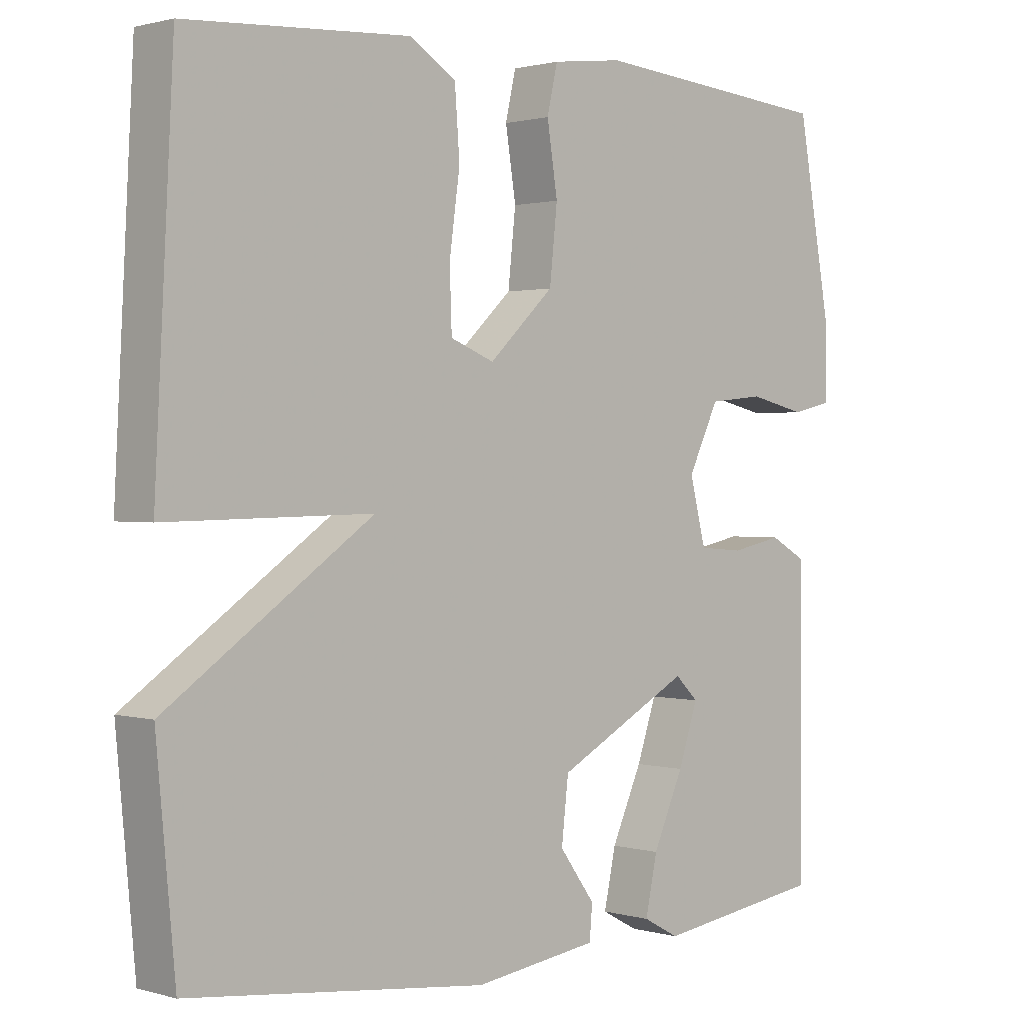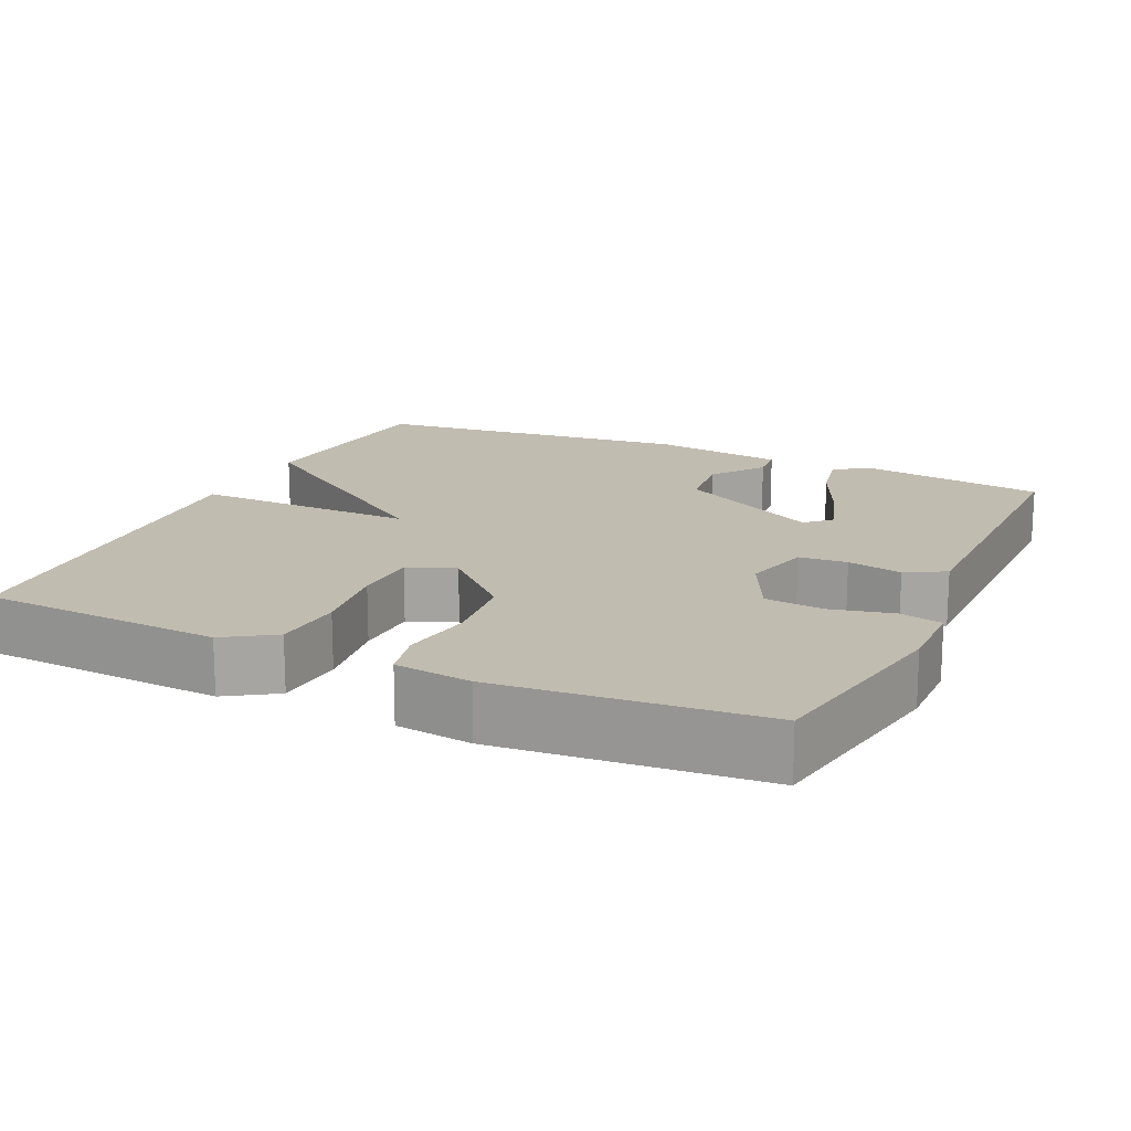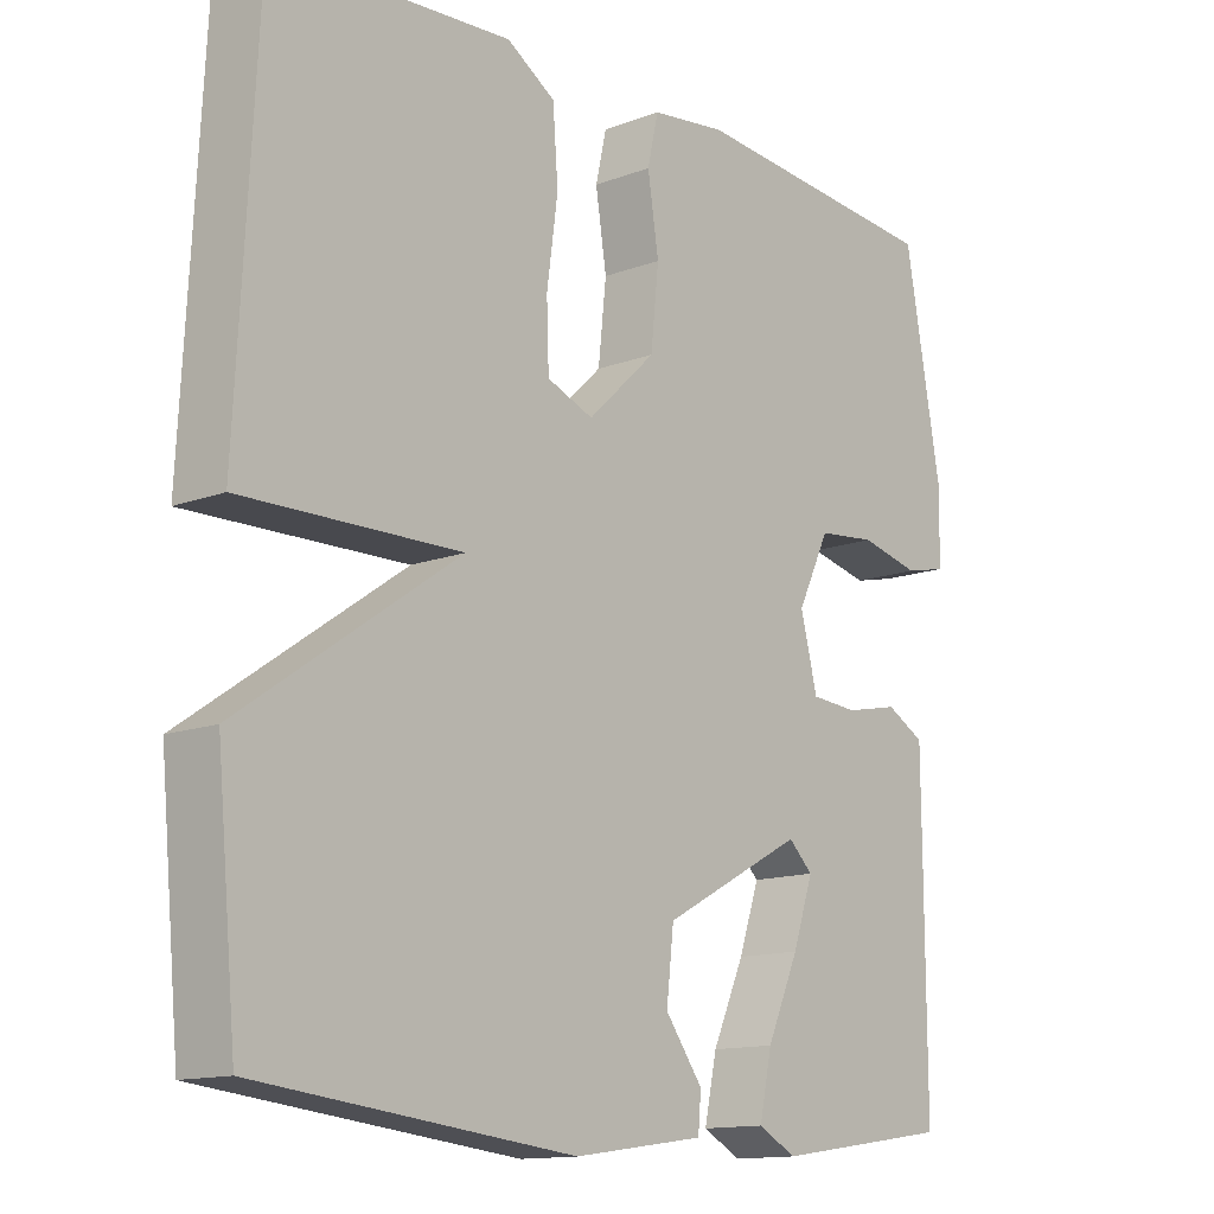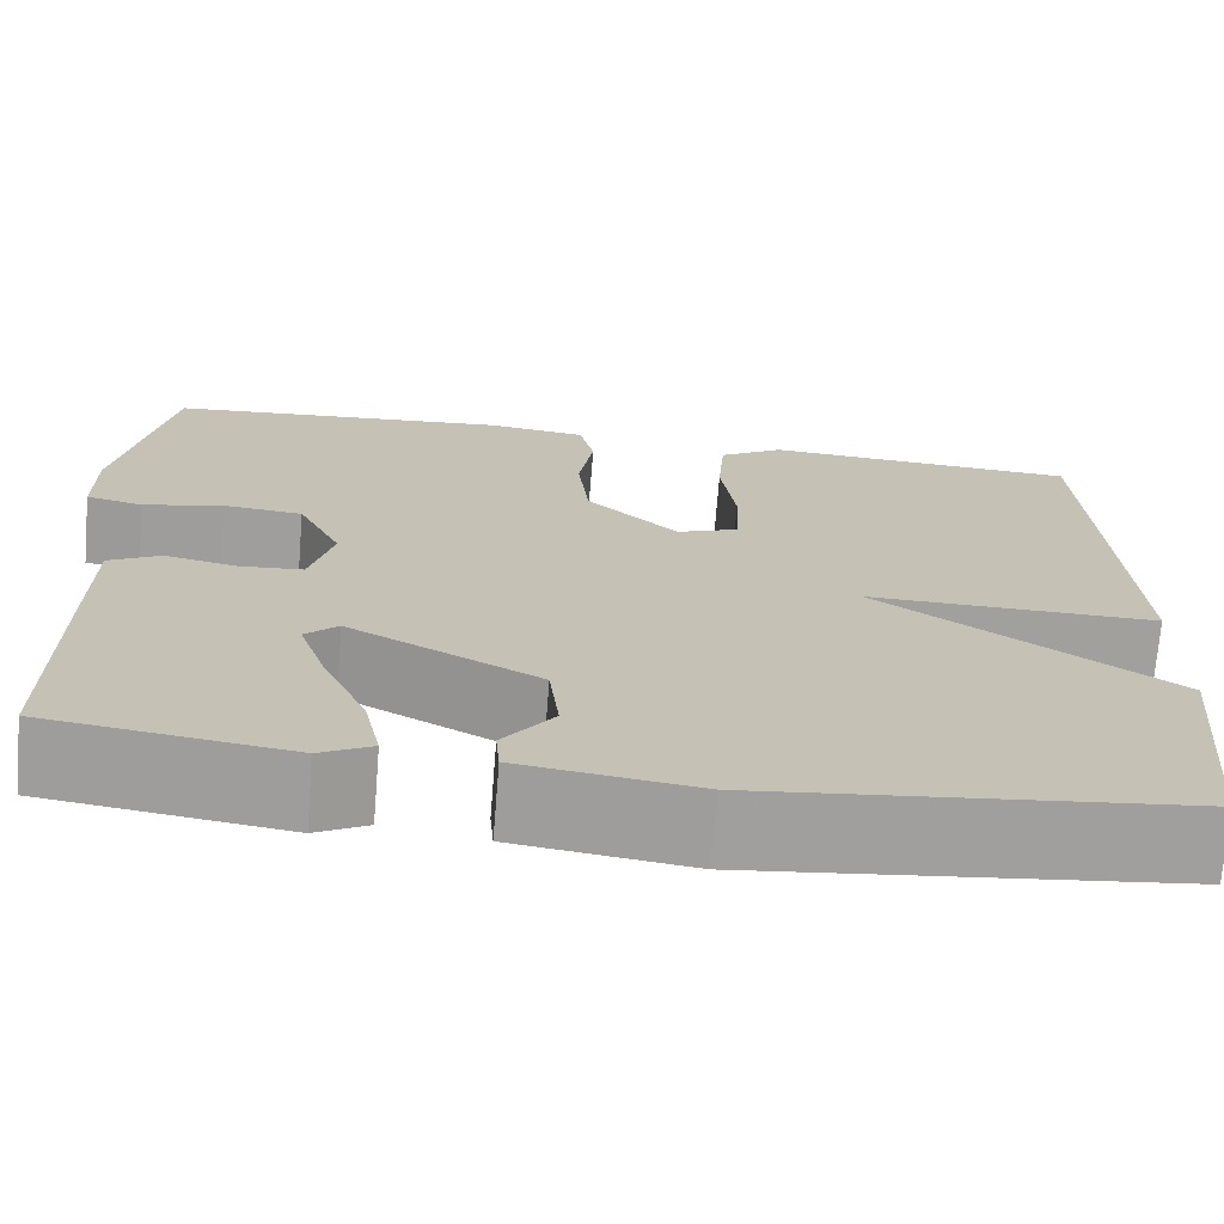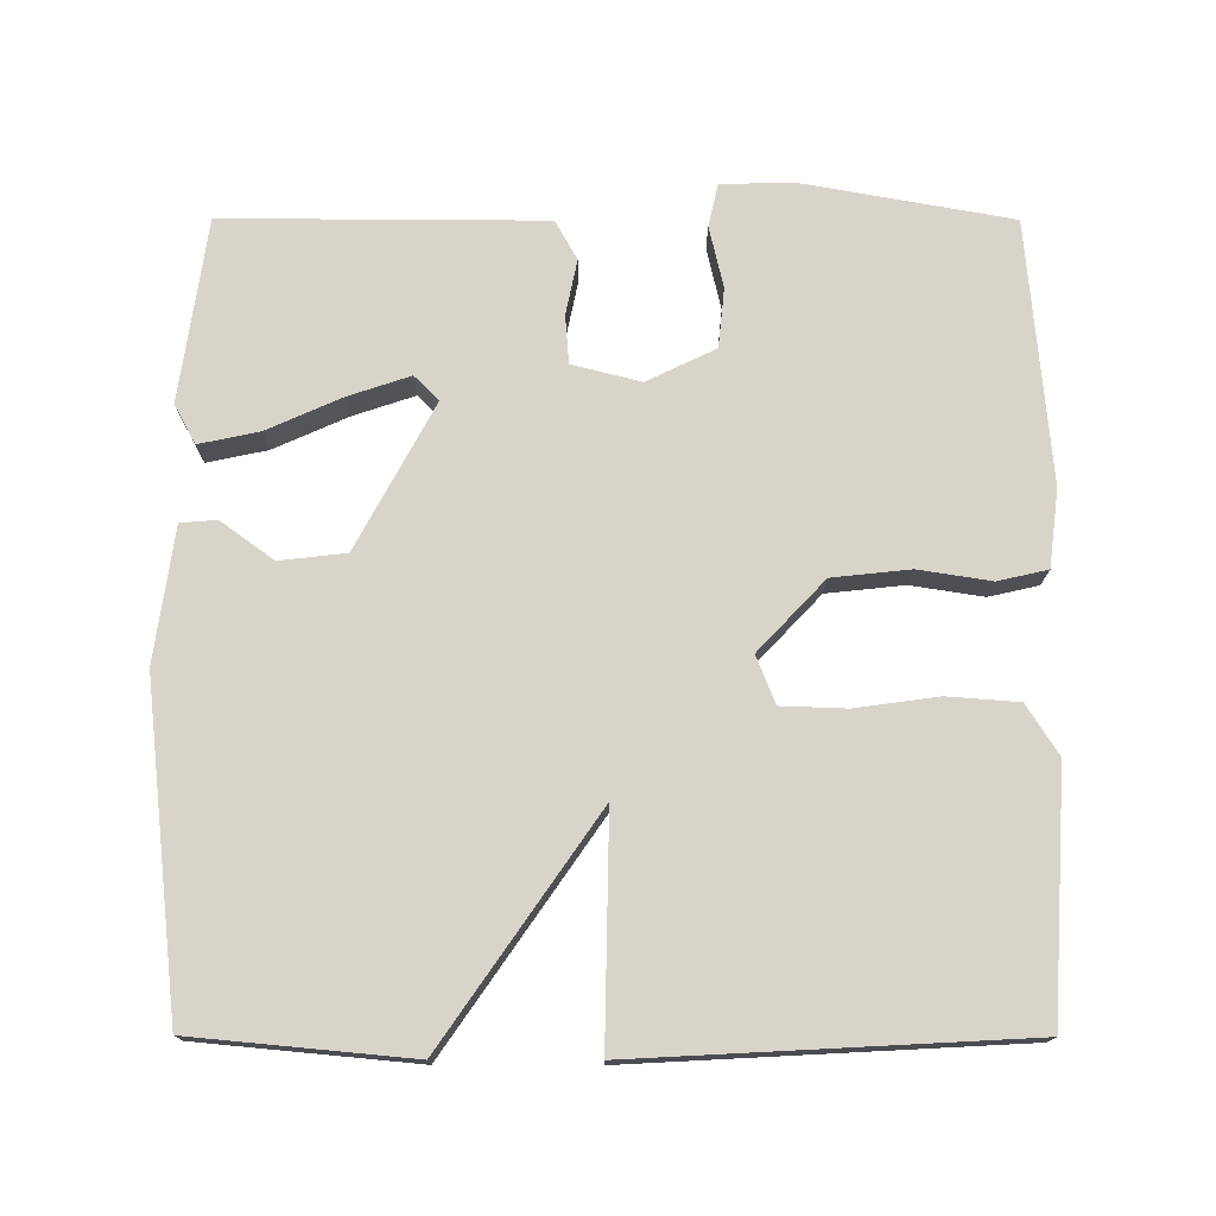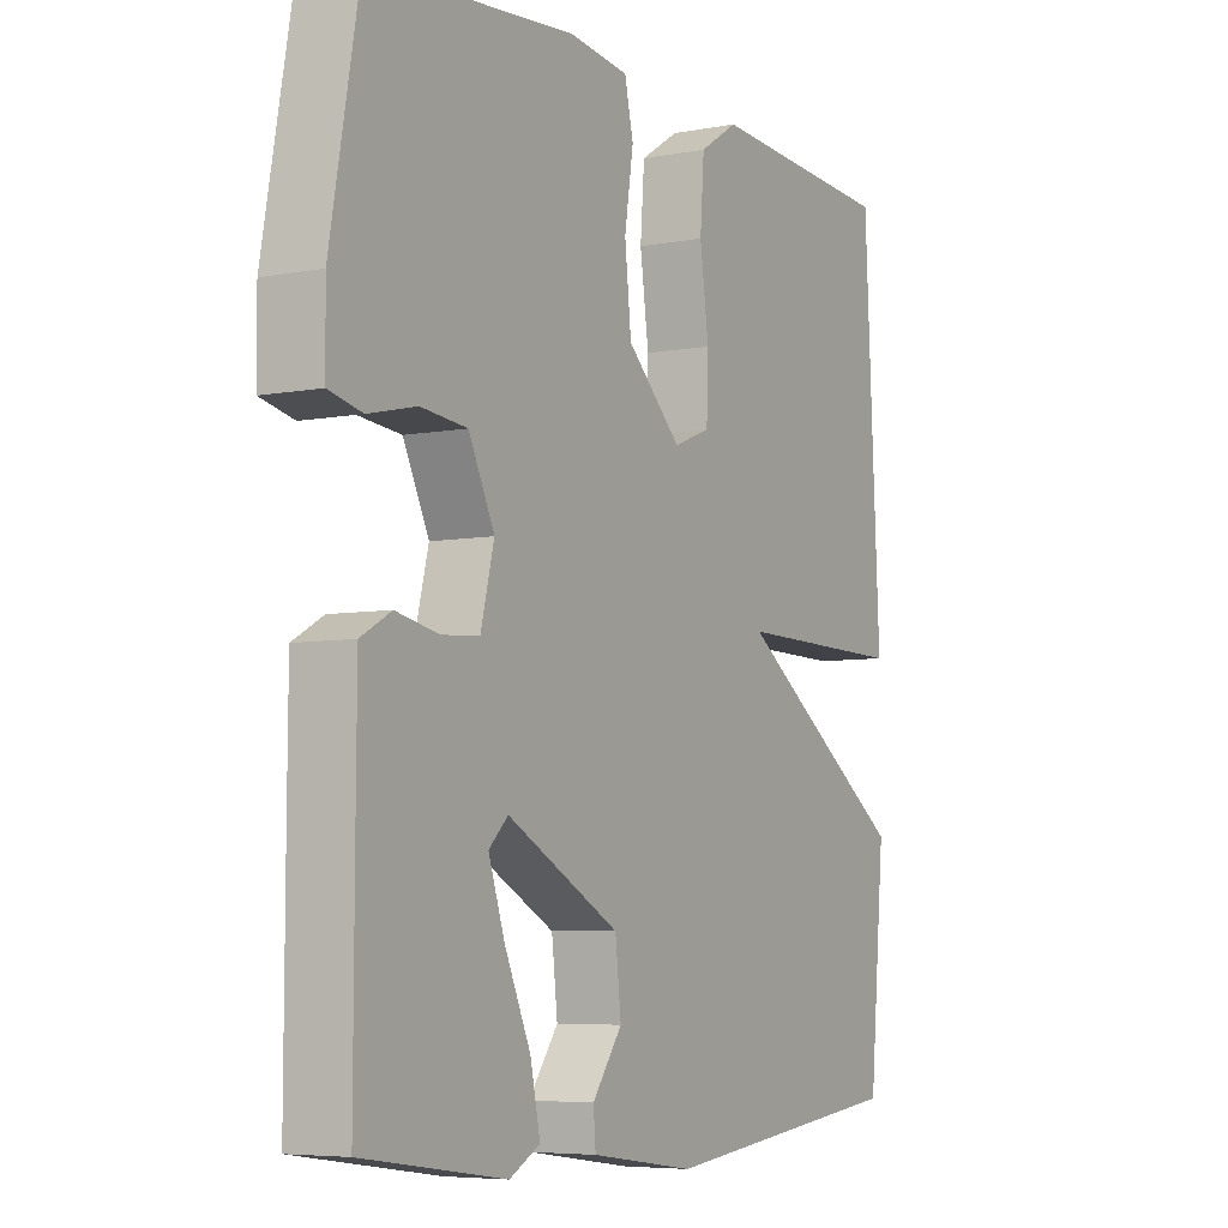
<metadata>
{"format":"obj","ext":"obj","renderer":"f3d","projection":"perspective","resolution":1024,"background":"white","views":[{"elev":1.1,"azim":-44.0,"up":"+Z"},{"elev":16.5,"azim":24.8,"up":"+Y"},{"elev":-13.4,"azim":-49.6,"up":"+Z"},{"elev":-71.6,"azim":175.4,"up":"+Z"},{"elev":74.8,"azim":-89.9,"up":"+Y"},{"elev":-6.0,"azim":119.9,"up":"+Z"}]}
</metadata>
<code>
v -0.5 0.07 0.5
v -0.178 0.07 0.52
v -0.112 0.07 0.478
v -0.105 0.07 0.384
v -0.12 0.07 0.275
v -0.117 0.07 0.189
v -0.054 0.07 0.164
v 0.039 0.07 0.252
v 0.05 0.07 0.355
v 0.035 0.07 0.451
v 0.05 0.07 0.517
v 0.152 0.07 0.53
v 0.5 0.07 0.5
v 0.549 0.07 0.227
v 0.548 0.07 0.127
v 0.491 0.07 0.114
v 0.409 0.07 0.133
v 0.33 0.07 0.125
v 0.286 0.07 0.034
v 0.309 0.07 -0.057
v 0.373 0.07 -0.062
v 0.446 0.07 -0.047
v 0.498 0.07 -0.076
v 0.499 0.07 -0.214
v 0.5 0.07 -0.5
v 0.257 0.07 -0.535
v 0.205 0.07 -0.507
v 0.222 0.07 -0.427
v 0.266 0.07 -0.329
v 0.294 0.07 -0.246
v 0.261 0.07 -0.214
v 0.069 0.07 -0.317
v 0.059 0.07 -0.405
v 0.11 0.07 -0.475
v 0.106 0.07 -0.523
v -0.072 0.07 -0.548
v -0.5 0.07 -0.5
v -0.527 0.07 -0.212
v -0.231 0.07 -0.007
v -0.527 0.07 -0.012
v -0.5 0 0.5
v -0.178 0 0.52
v -0.112 0 0.478
v -0.105 0 0.384
v -0.12 0 0.275
v -0.117 0 0.189
v -0.054 0 0.164
v 0.039 0 0.252
v 0.05 0 0.355
v 0.035 0 0.451
v 0.05 0 0.517
v 0.152 0 0.53
v 0.5 0 0.5
v 0.549 0 0.227
v 0.548 0 0.127
v 0.491 0 0.114
v 0.409 0 0.133
v 0.33 0 0.125
v 0.286 0 0.034
v 0.309 0 -0.057
v 0.373 0 -0.062
v 0.446 0 -0.047
v 0.498 0 -0.076
v 0.499 0 -0.214
v 0.5 0 -0.5
v 0.257 0 -0.535
v 0.205 0 -0.507
v 0.222 0 -0.427
v 0.266 0 -0.329
v 0.294 0 -0.246
v 0.261 0 -0.214
v 0.069 0 -0.317
v 0.059 0 -0.405
v 0.11 0 -0.475
v 0.106 0 -0.523
v -0.072 0 -0.548
v -0.5 0 -0.5
v -0.527 0 -0.212
v -0.231 0 -0.007
v -0.527 0 -0.012
f 3 4 5
f 2 3 5
f 1 2 5
f 40 1 5
f 39 40 5
f 37 38 39
f 36 37 39
f 35 36 39
f 34 35 39
f 33 34 39
f 32 33 39
f 31 32 39
f 27 28 29
f 26 27 29
f 25 26 29
f 24 25 29
f 23 24 29
f 22 23 29
f 21 22 29 30
f 20 21 30 31
f 15 16 17
f 14 15 17
f 13 14 17
f 12 13 17
f 11 12 17
f 10 11 17
f 9 10 17
f 8 9 17 18
f 7 8 18 19
f 39 5 6
f 39 6 7
f 20 31 39
f 19 20 39
f 7 19 39
f 45 44 43
f 45 43 42
f 45 42 41
f 45 41 80
f 45 80 79
f 79 78 77
f 79 77 76
f 79 76 75
f 79 75 74
f 79 74 73
f 79 73 72
f 79 72 71
f 69 68 67
f 69 67 66
f 69 66 65
f 69 65 64
f 69 64 63
f 69 63 62
f 70 69 62 61
f 71 70 61 60
f 57 56 55
f 57 55 54
f 57 54 53
f 57 53 52
f 57 52 51
f 57 51 50
f 57 50 49
f 58 57 49 48
f 59 58 48 47
f 46 45 79
f 47 46 79
f 79 71 60
f 79 60 59
f 79 59 47
f 1 41 42 2
f 2 42 43 3
f 3 43 44 4
f 4 44 45 5
f 5 45 46 6
f 6 46 47 7
f 7 47 48 8
f 8 48 49 9
f 9 49 50 10
f 10 50 51 11
f 11 51 52 12
f 12 52 53 13
f 13 53 54 14
f 14 54 55 15
f 15 55 56 16
f 16 56 57 17
f 17 57 58 18
f 18 58 59 19
f 19 59 60 20
f 20 60 61 21
f 21 61 62 22
f 22 62 63 23
f 23 63 64 24
f 24 64 65 25
f 25 65 66 26
f 26 66 67 27
f 27 67 68 28
f 28 68 69 29
f 29 69 70 30
f 30 70 71 31
f 31 71 72 32
f 32 72 73 33
f 33 73 74 34
f 34 74 75 35
f 35 75 76 36
f 36 76 77 37
f 37 77 78 38
f 38 78 79 39
f 39 79 80 40
f 40 80 41 1

</code>
